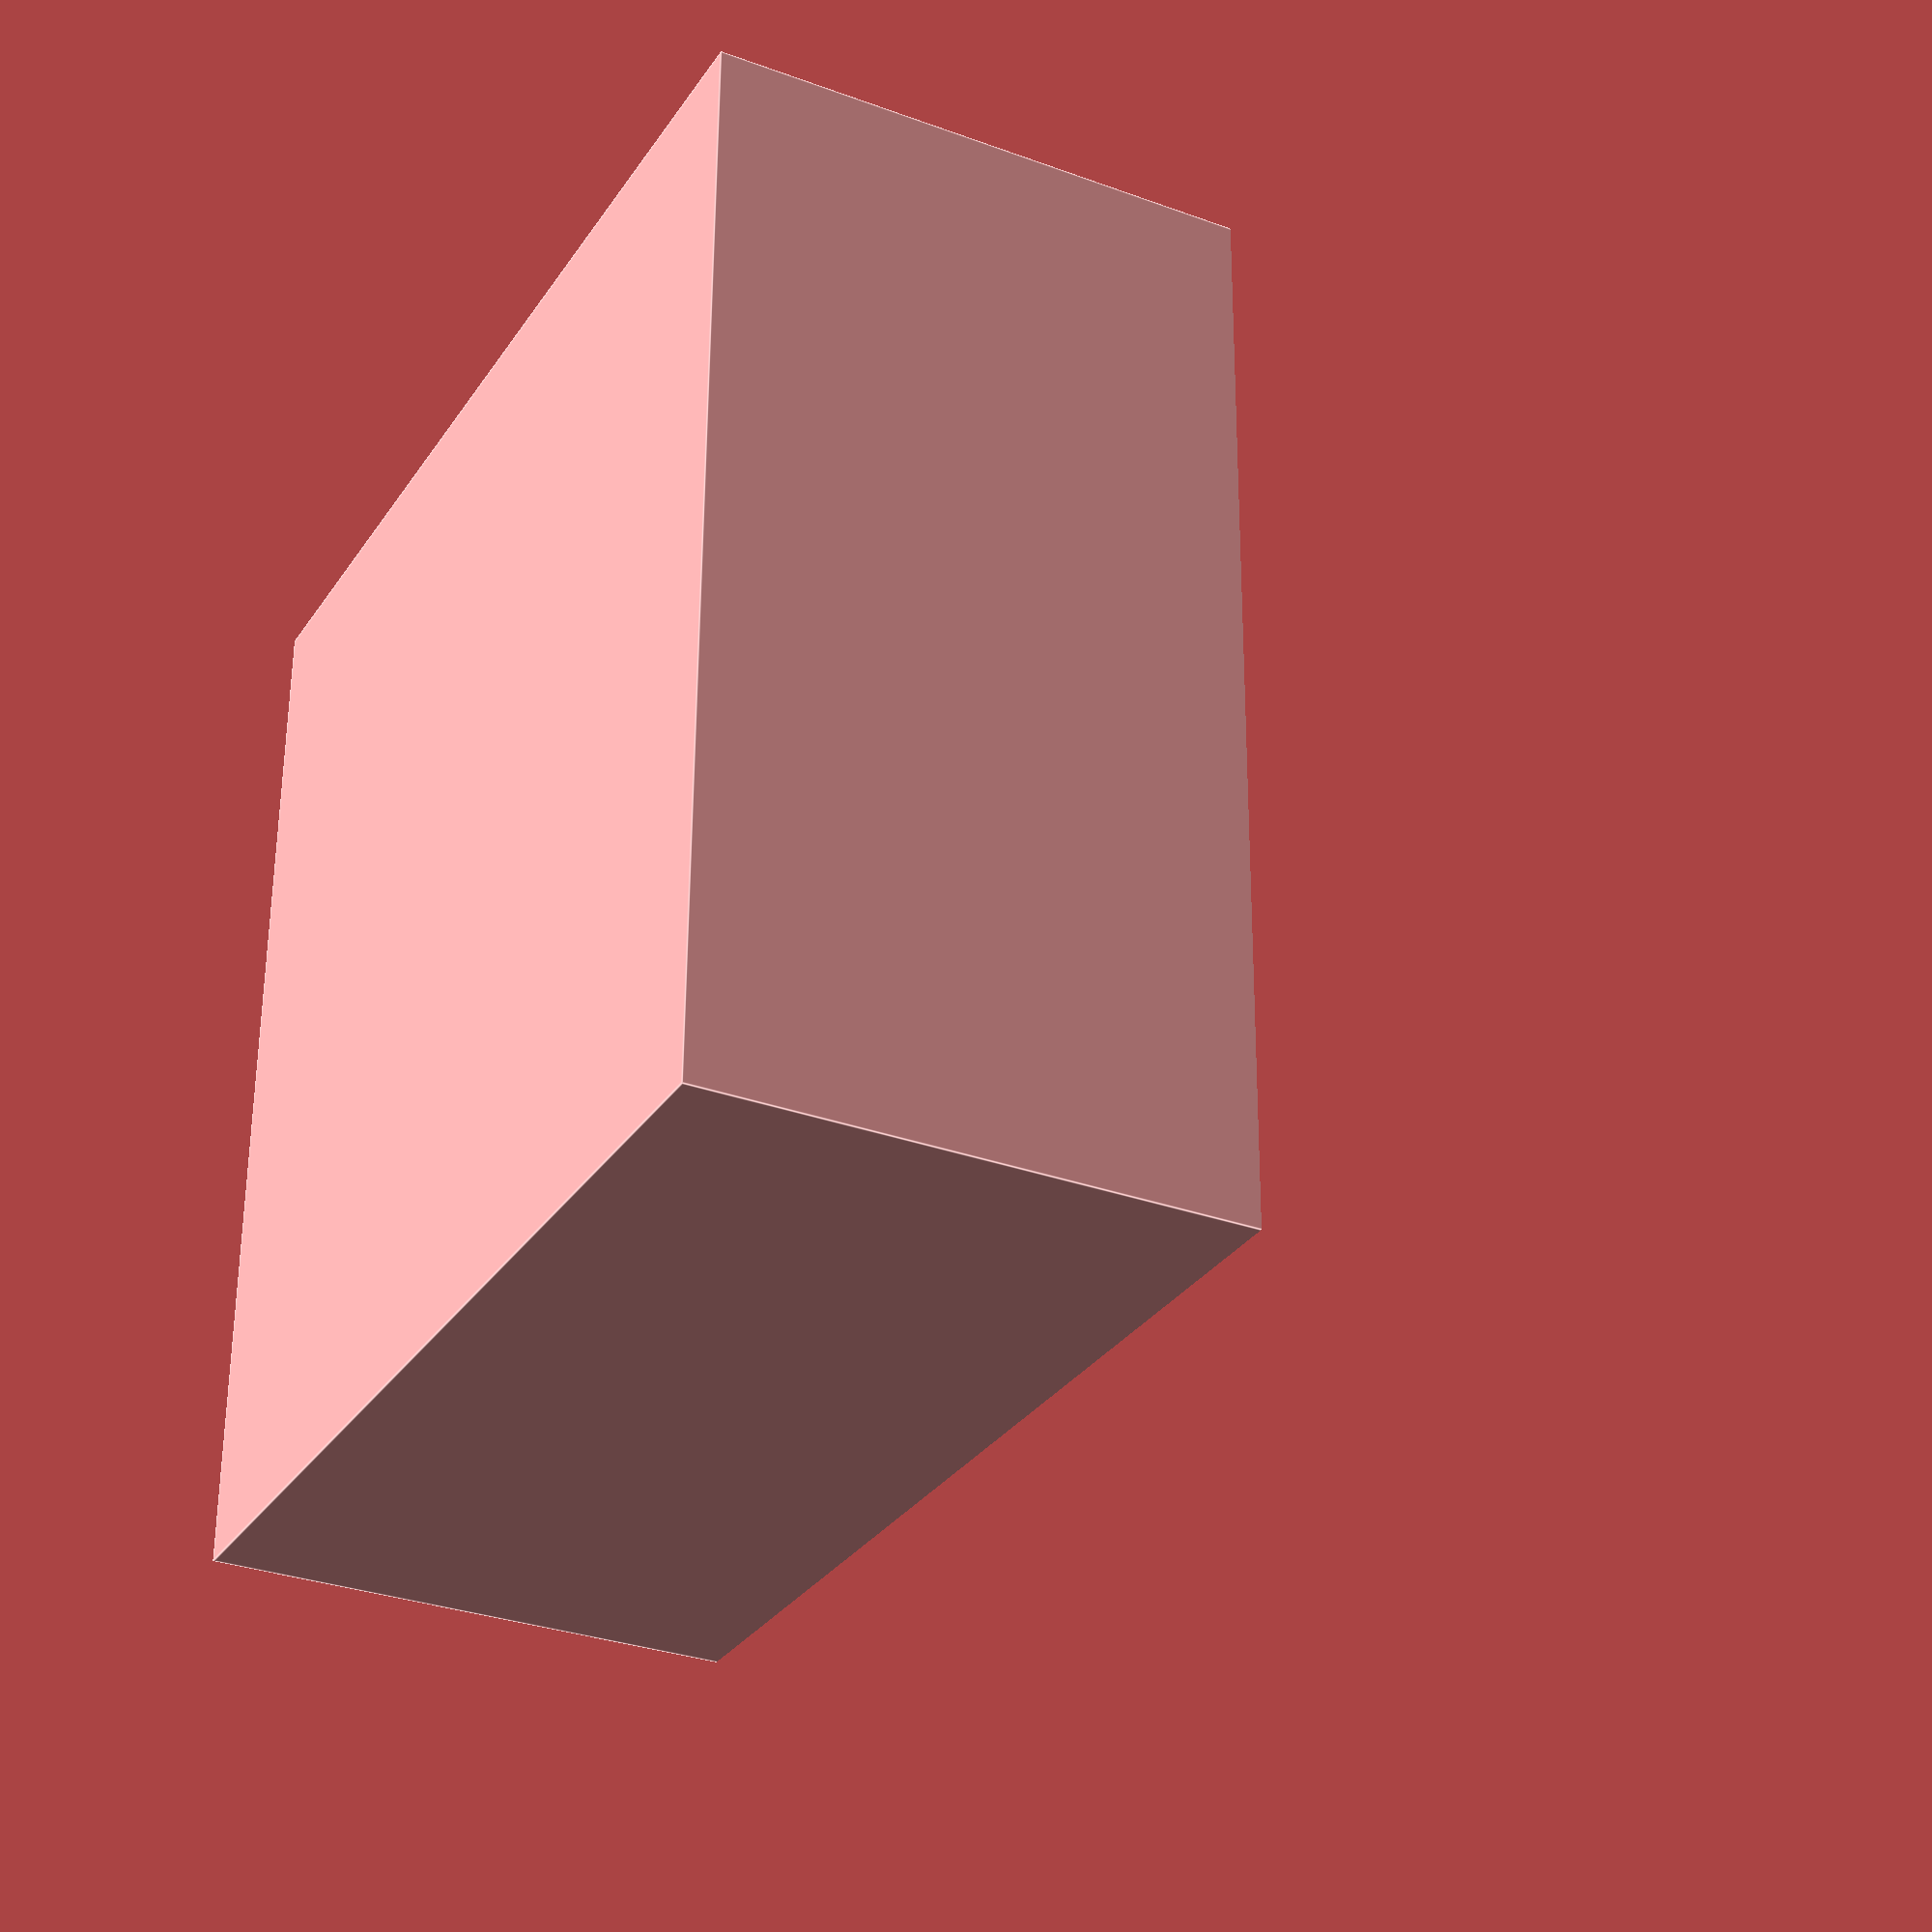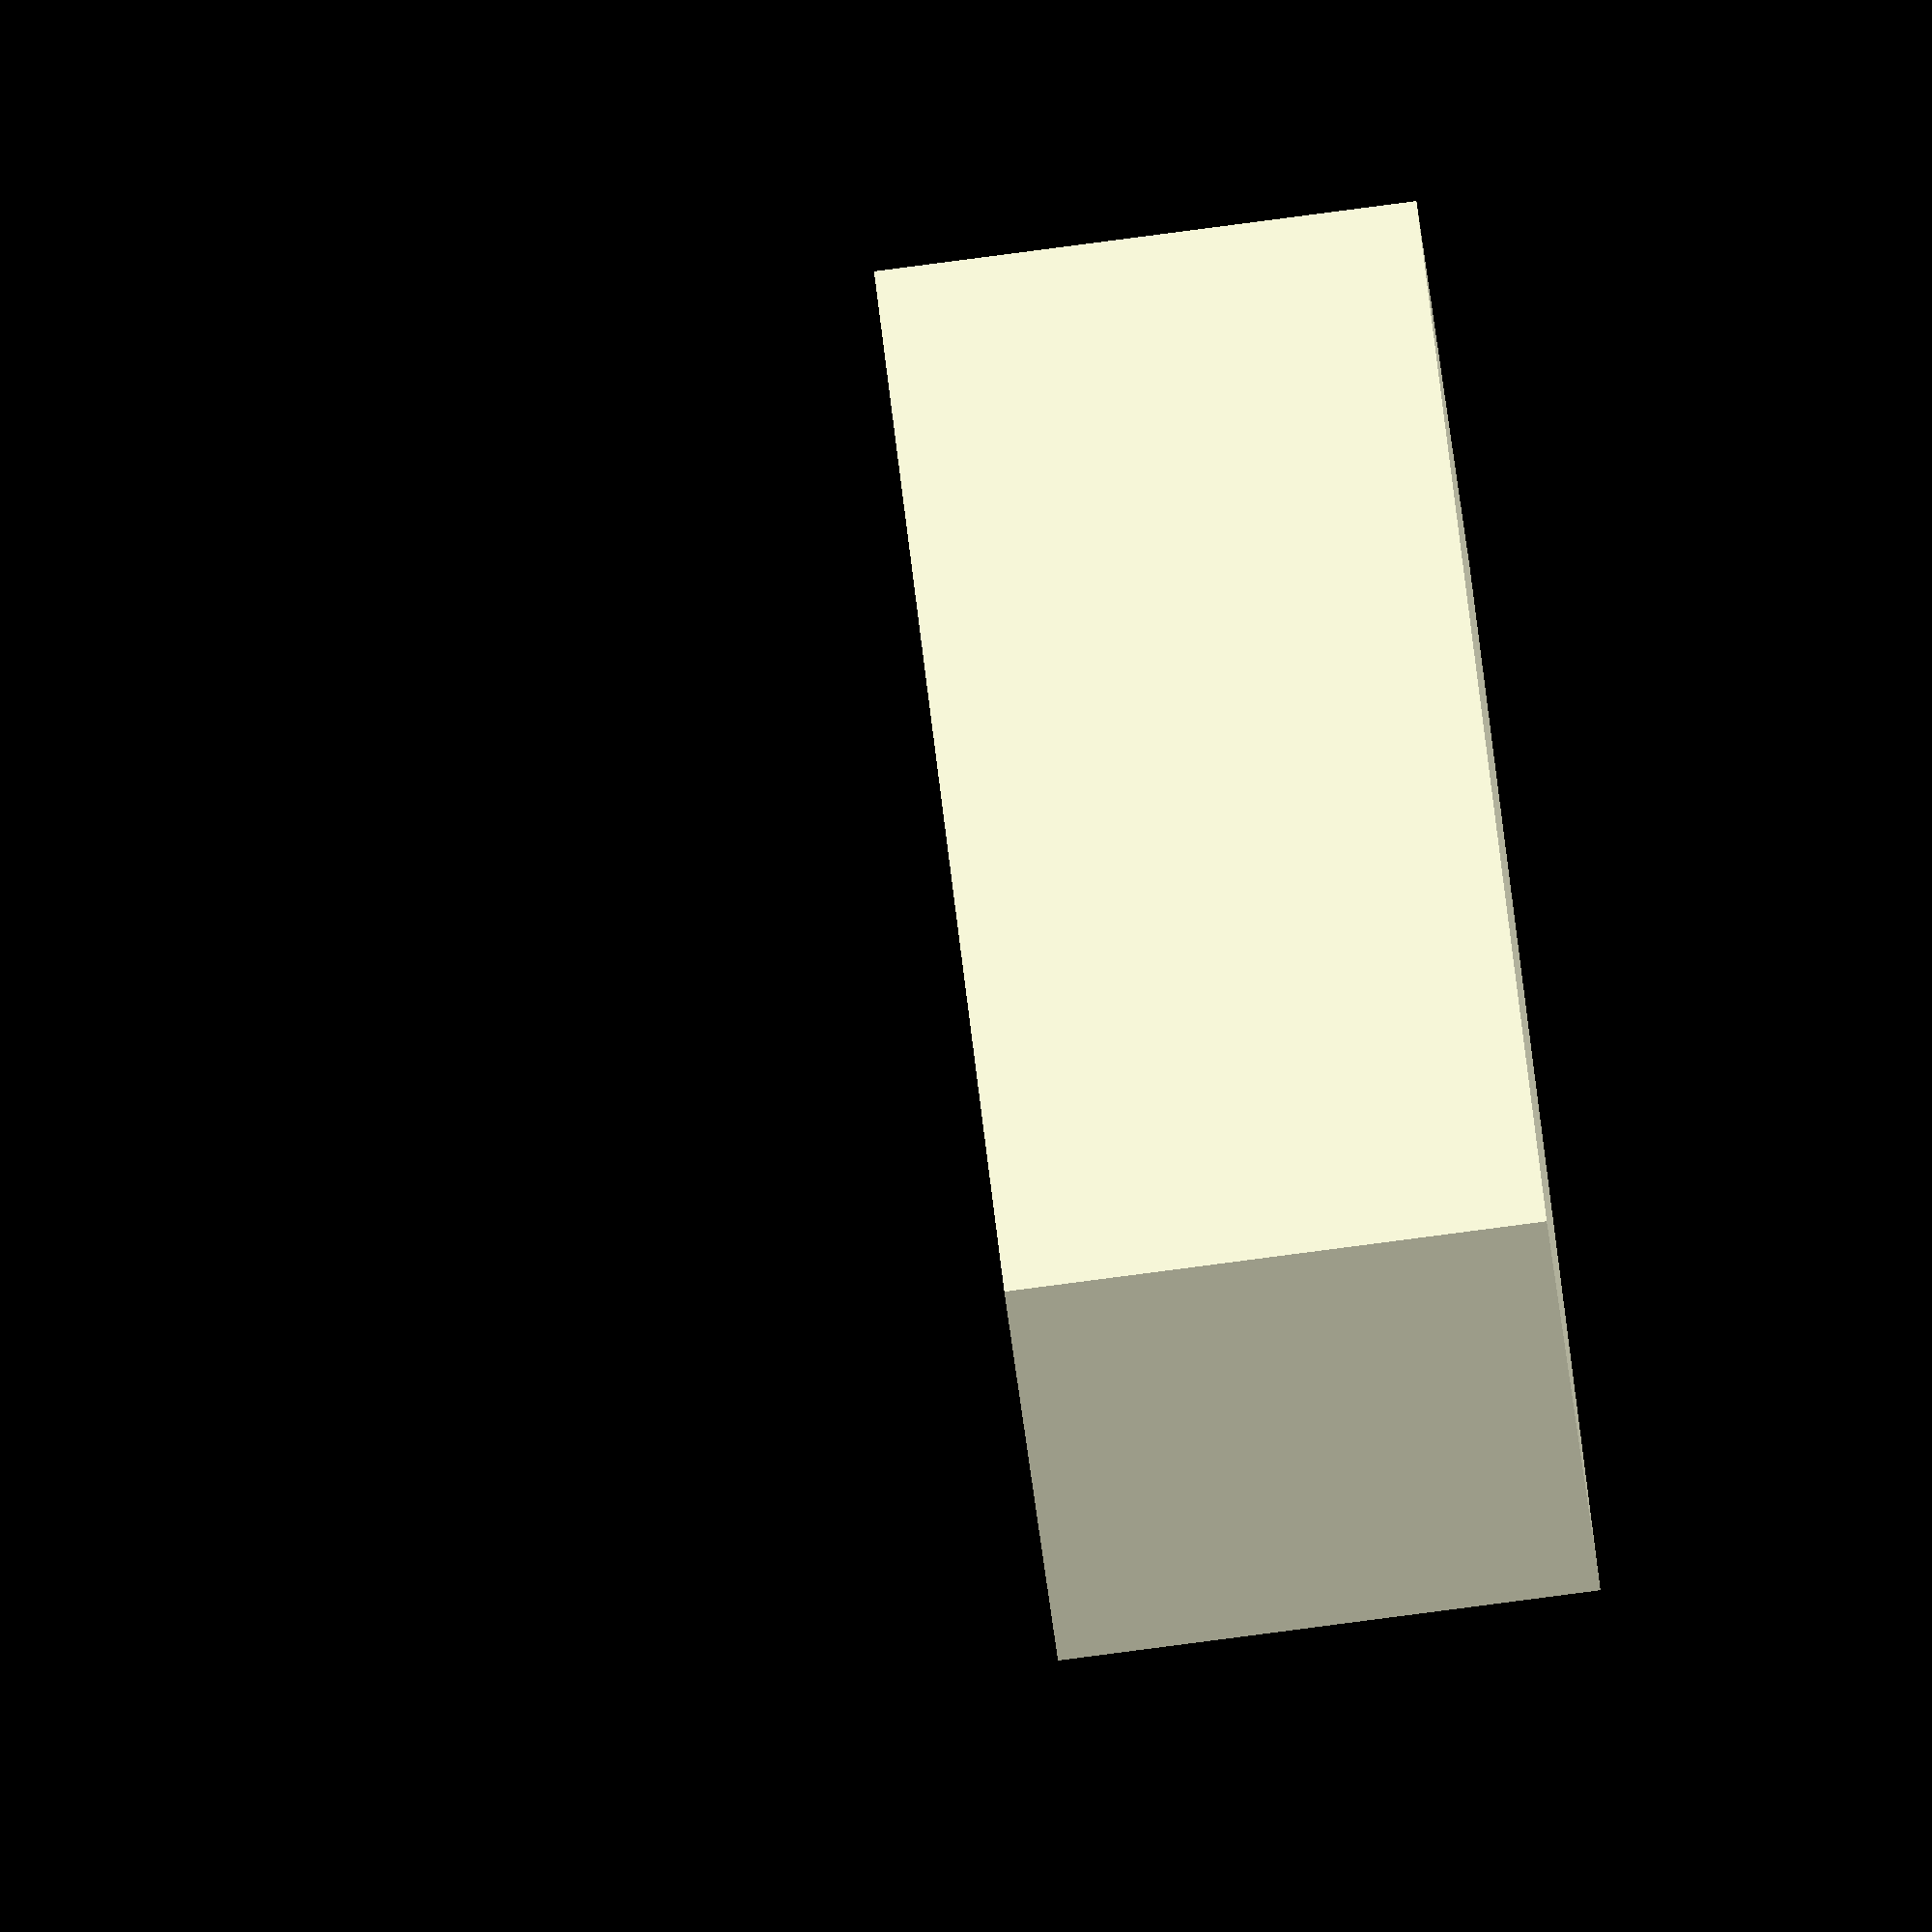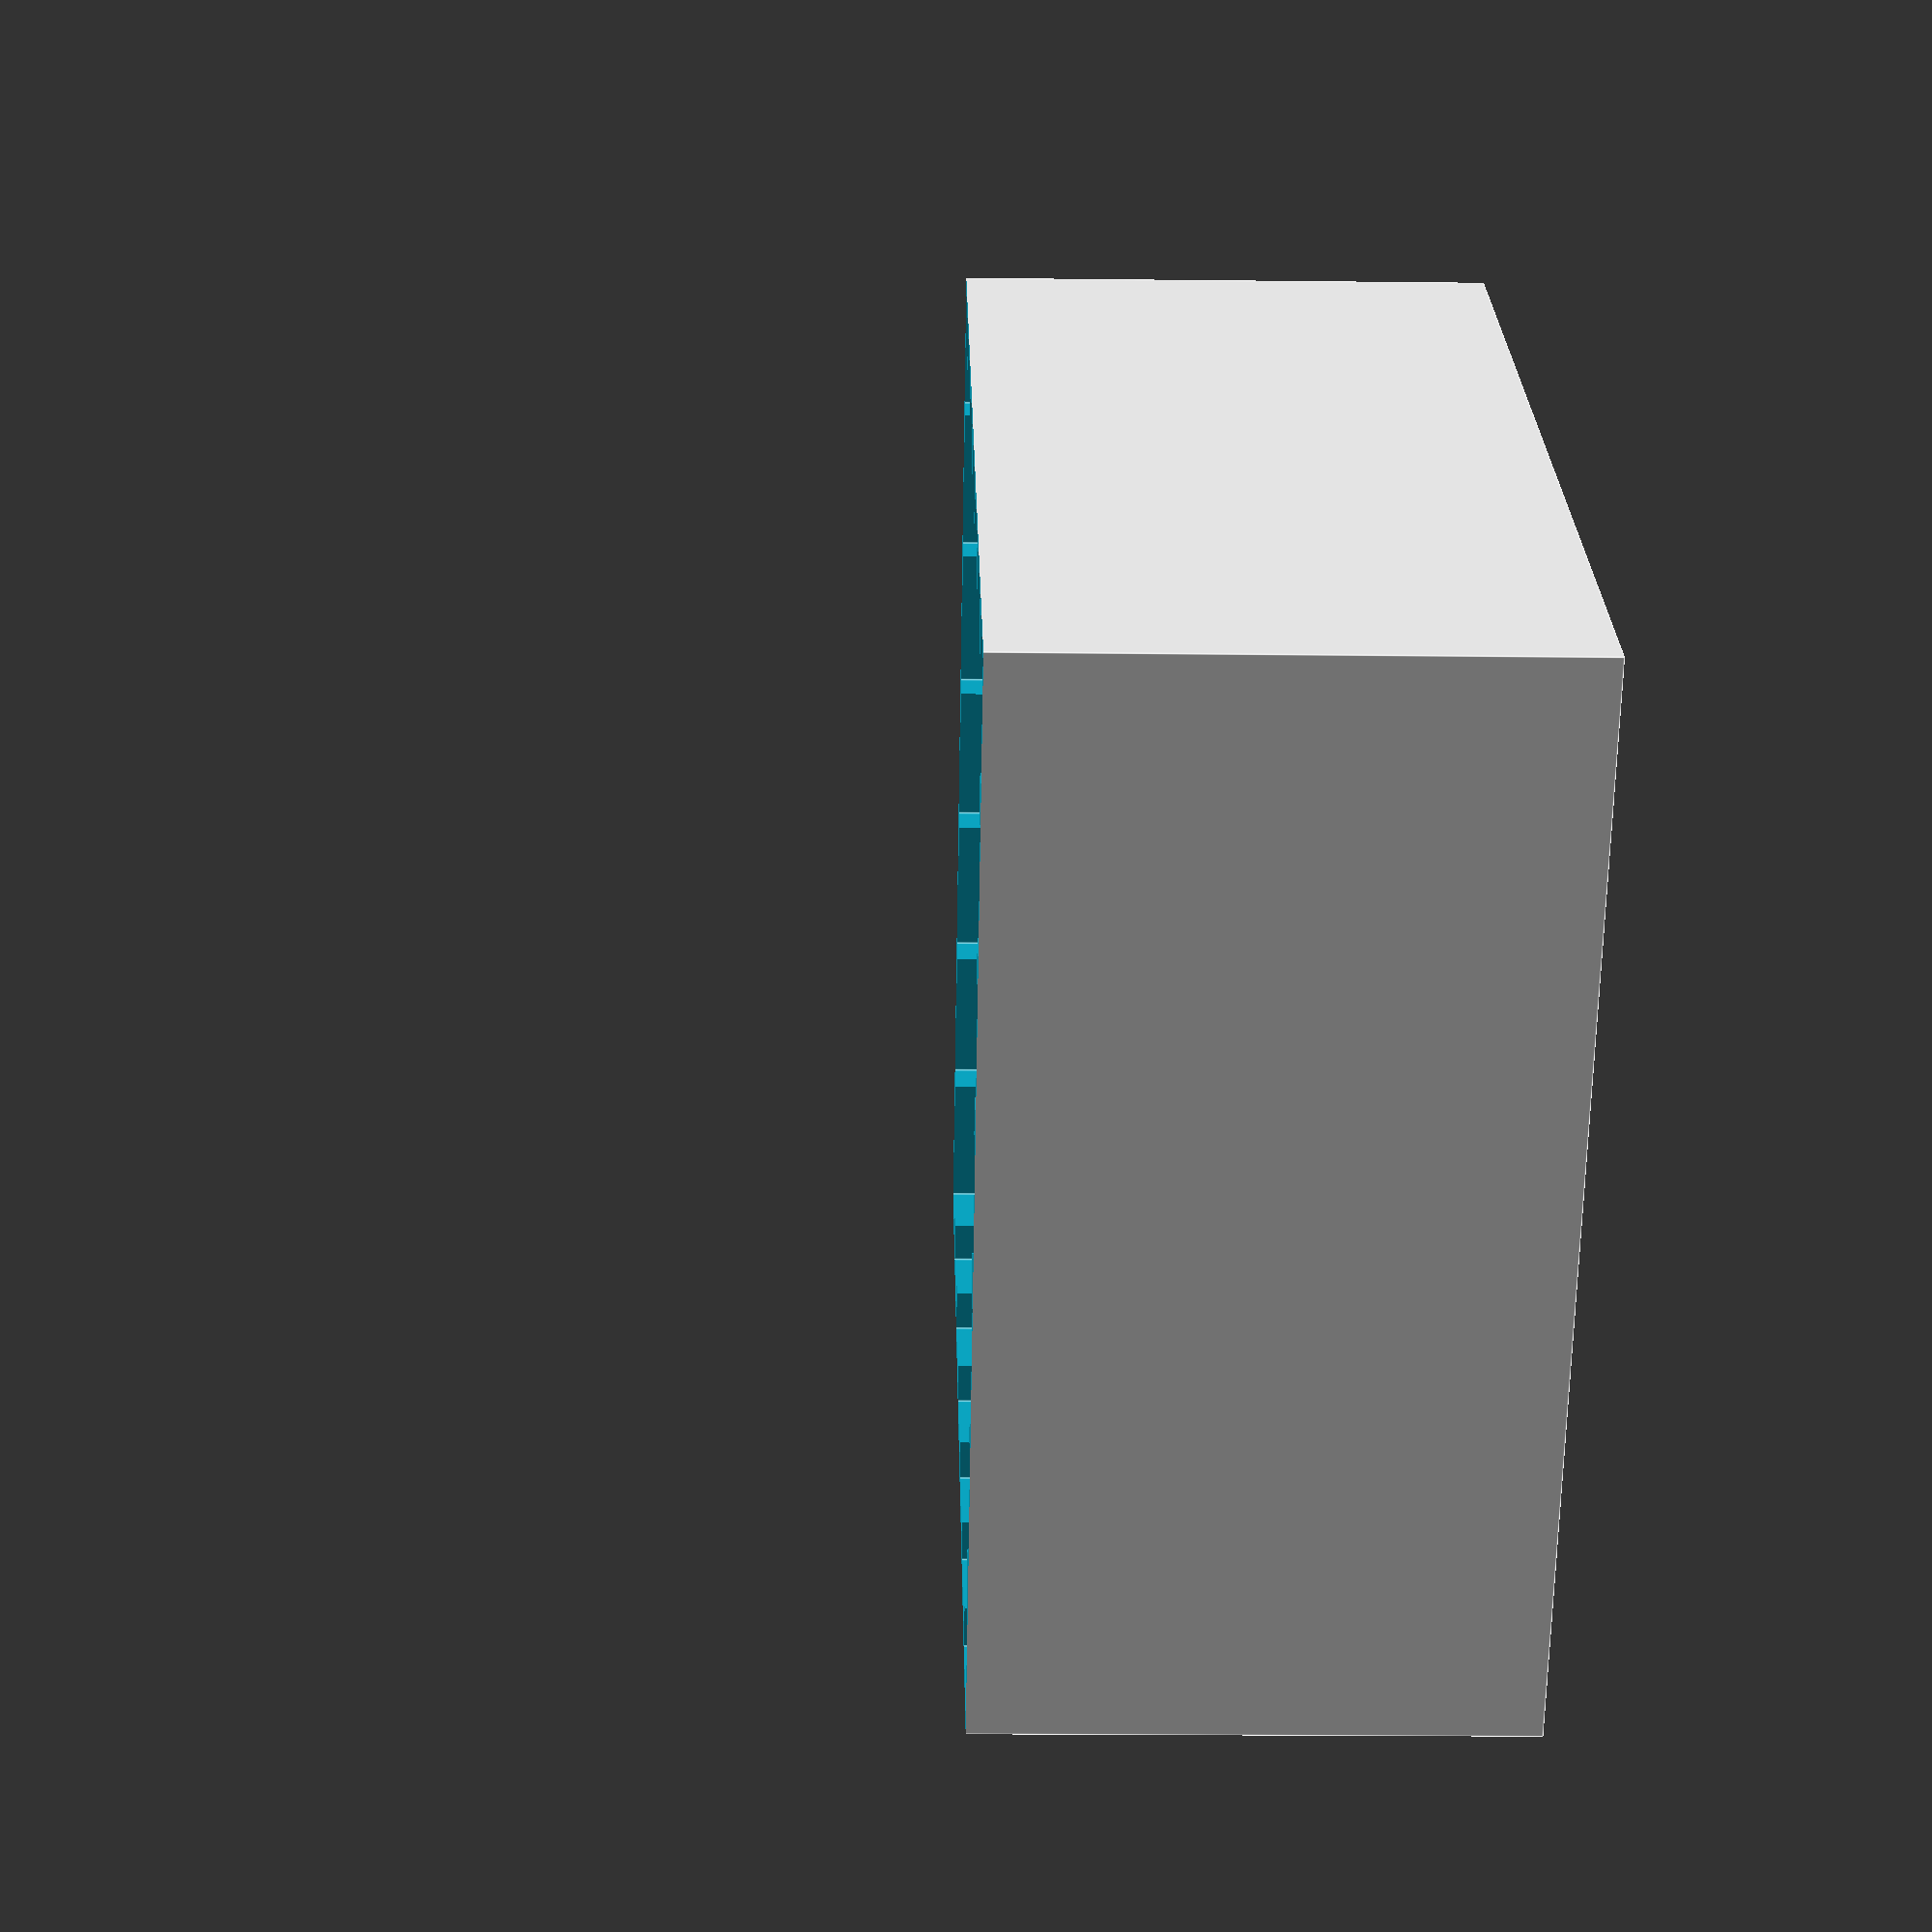
<openscad>
lonX=60;
lonY=60;
lonZ=60;
espesor=2;
espesorEstruct=2;
//cube([lonX,lonY,lonZ],center=true);


divisiones=6;
subDiv=divisiones/2;

//tamaño de elementos de matriz cubica

menX=(lonX-(2*espesor)-(espesor*(divisiones+2)))/divisiones;
menY=(lonY-(2*espesor)-(espesor*(divisiones+2)))/divisiones;
menZ=(lonZ-(2*espesor)-(espesor*(divisiones+2)))/divisiones;

//menX=lonX-espesor*2


difference(){
    //cubo a taladrar
  cube([lonX,lonY,lonZ],center=true);
 
//Matriz Cubica de cubos
//translate([-lonX/2-(divisiones)*espesor,-lonY/2-(divisiones)*espesor,-lonZ/2-(divisiones)*espesor])
for(i=[-subDiv:subDiv]){
    for(j=[-subDiv:subDiv]){
        for(k=[-subDiv:subDiv]){
            translate([(menX+espesor)*i,(menY+espesor)*j,(menZ+espesor)*k])
            cube([menX,menY,menZ],center=true);
        }
    }
}

//cuboGrosorEstructural
cube([lonX-2*espesor-1*espesorEstruct,lonY-2*espesor-1*espesorEstruct,lonZ-2*espesor-1*espesorEstruct],center=true);

translate([0,0,lonZ])
cube([lonX*2,lonY*2,lonZ*2],center=true);

}





module poste(diametro=5,tornillo=2.5){
difference(){
resta=0;
cylinder(d=diametro,$fn=100,h=InlonZ+espesor-resta);
cylinder(d=tornillo,$fn=100,h=InlonZ+6-resta);
}


}


diametro=5;
tornillo=2.5;

</openscad>
<views>
elev=30.9 azim=89.6 roll=242.2 proj=p view=edges
elev=87.5 azim=337.6 roll=97.4 proj=o view=wireframe
elev=201.5 azim=136.3 roll=91.1 proj=p view=edges
</views>
